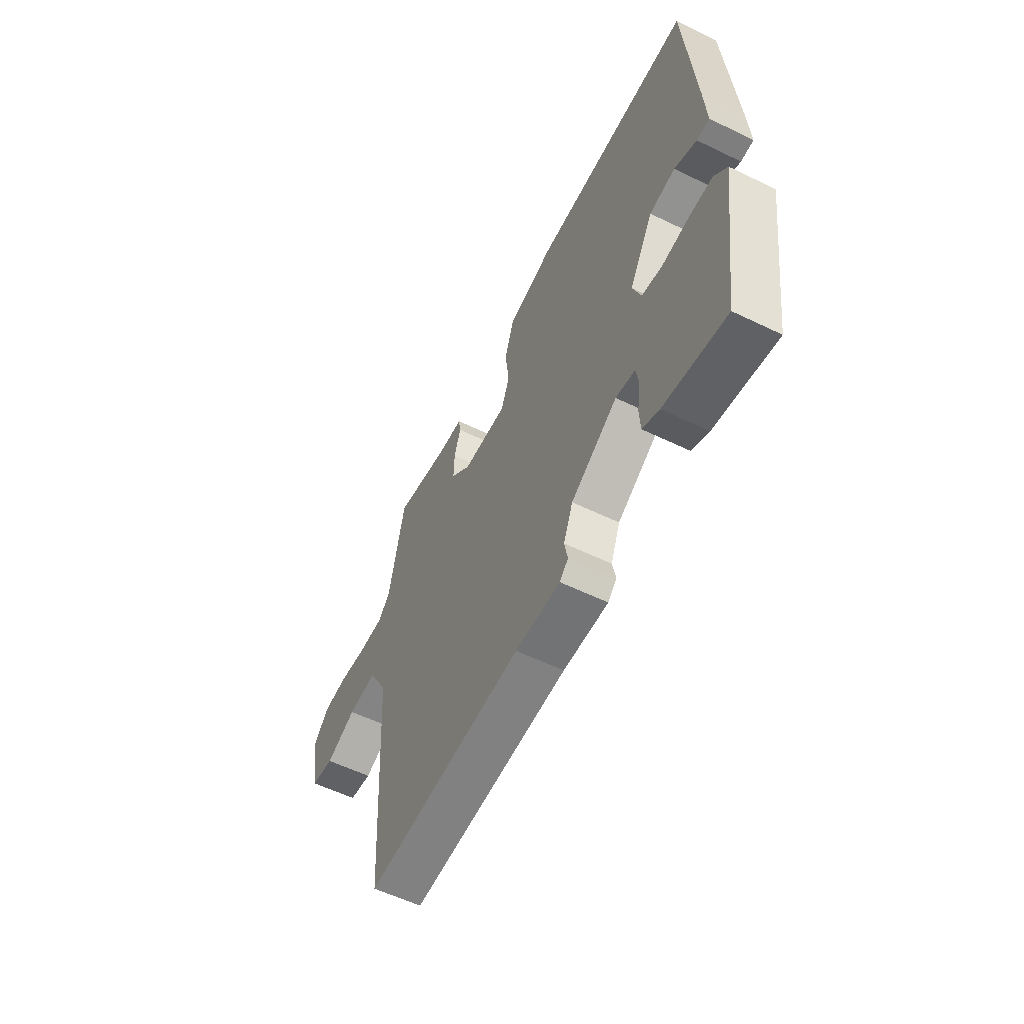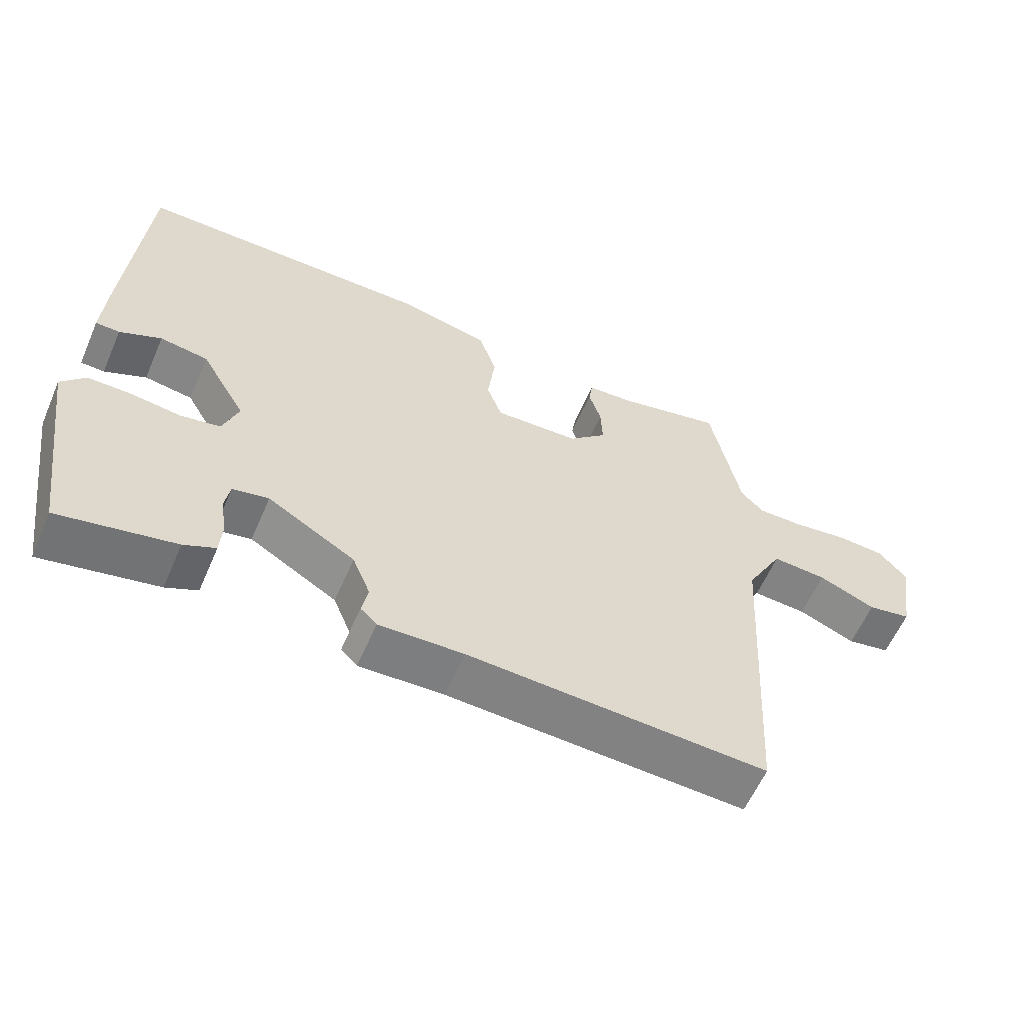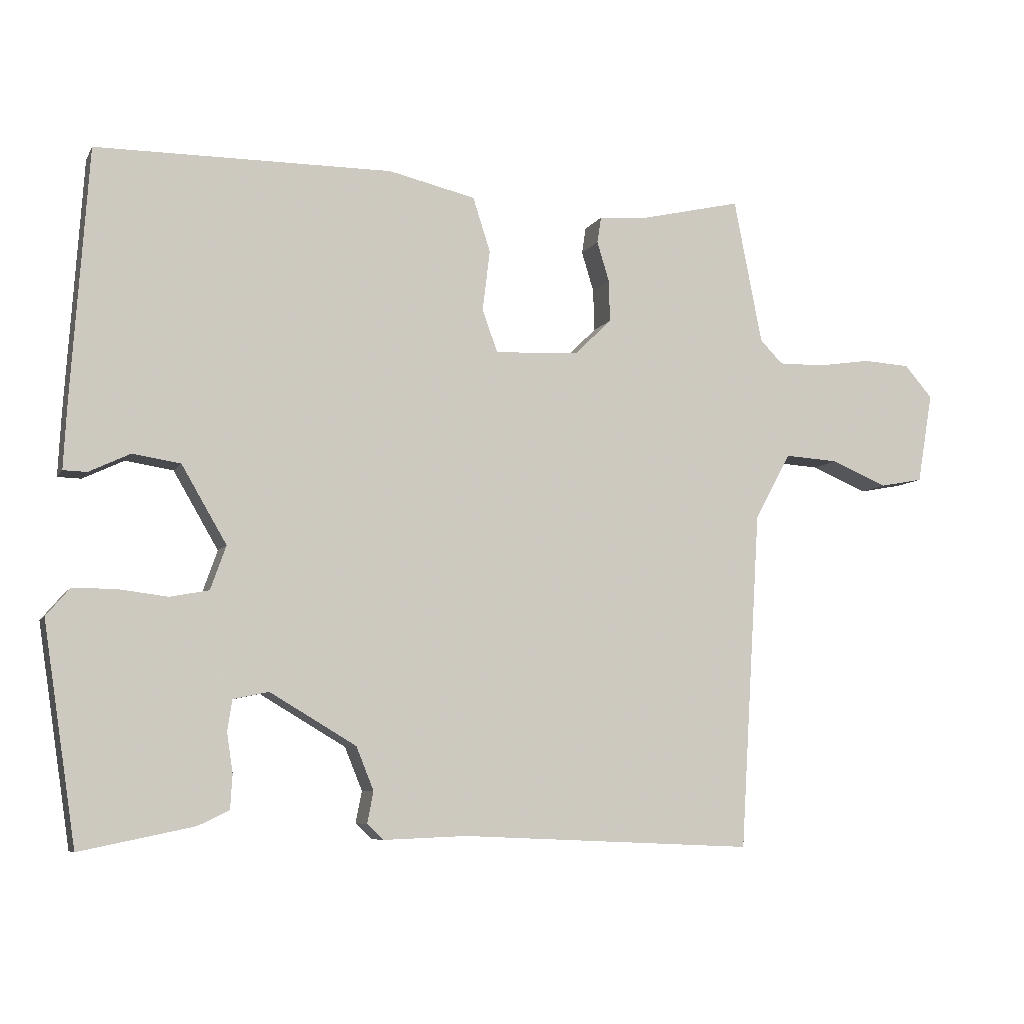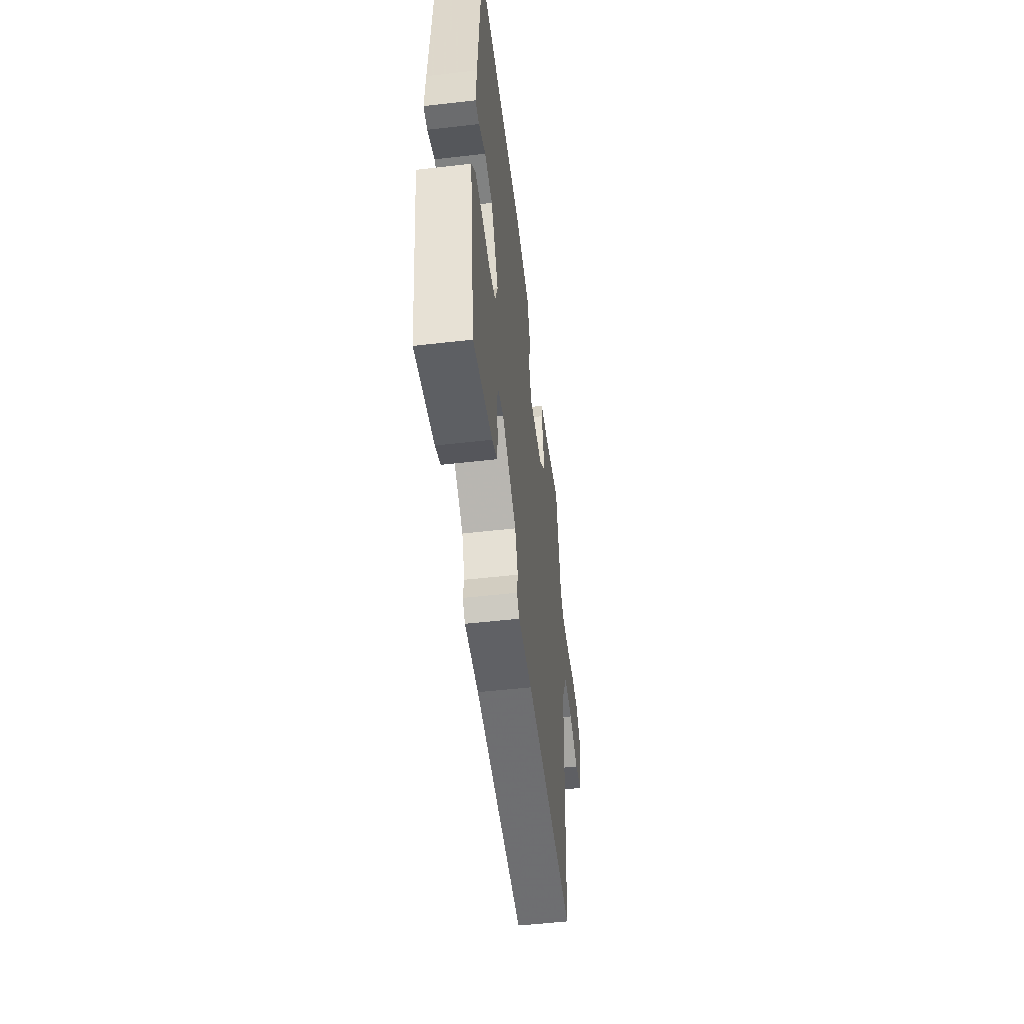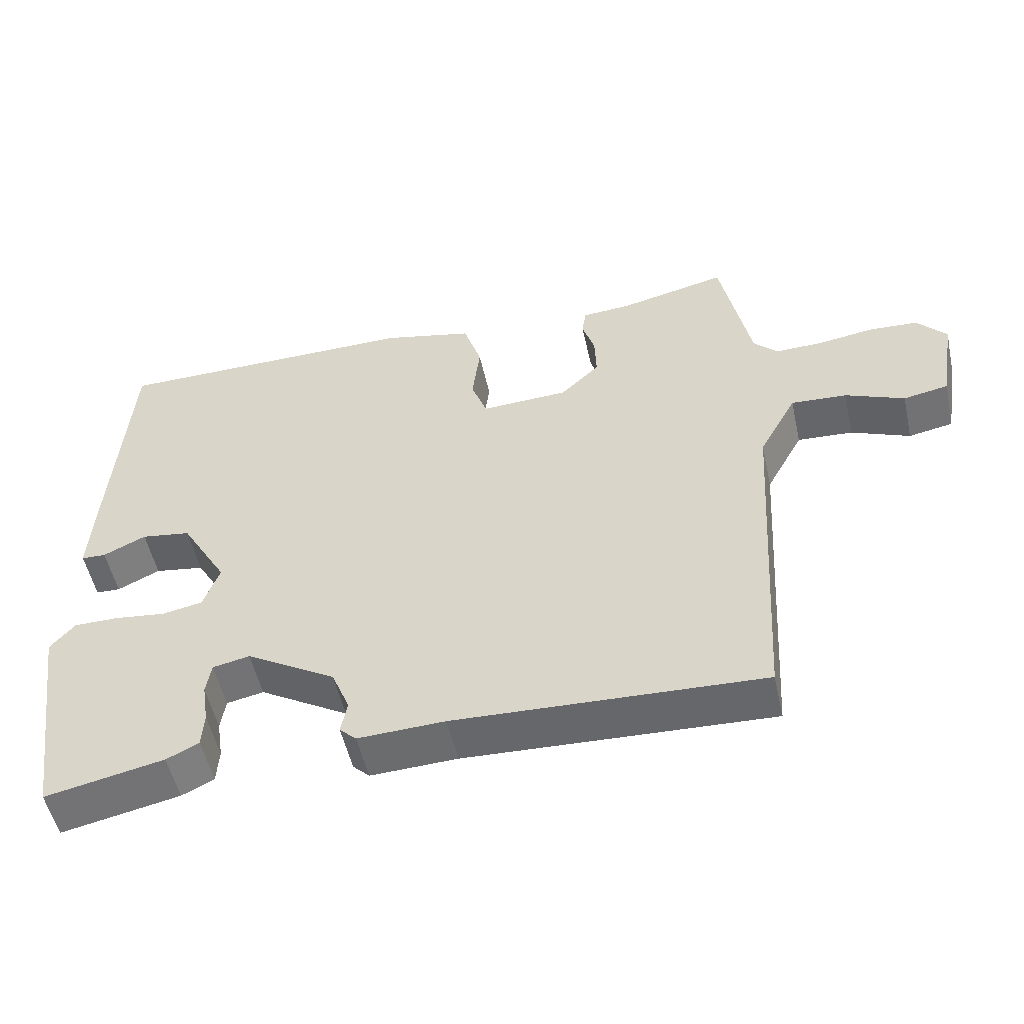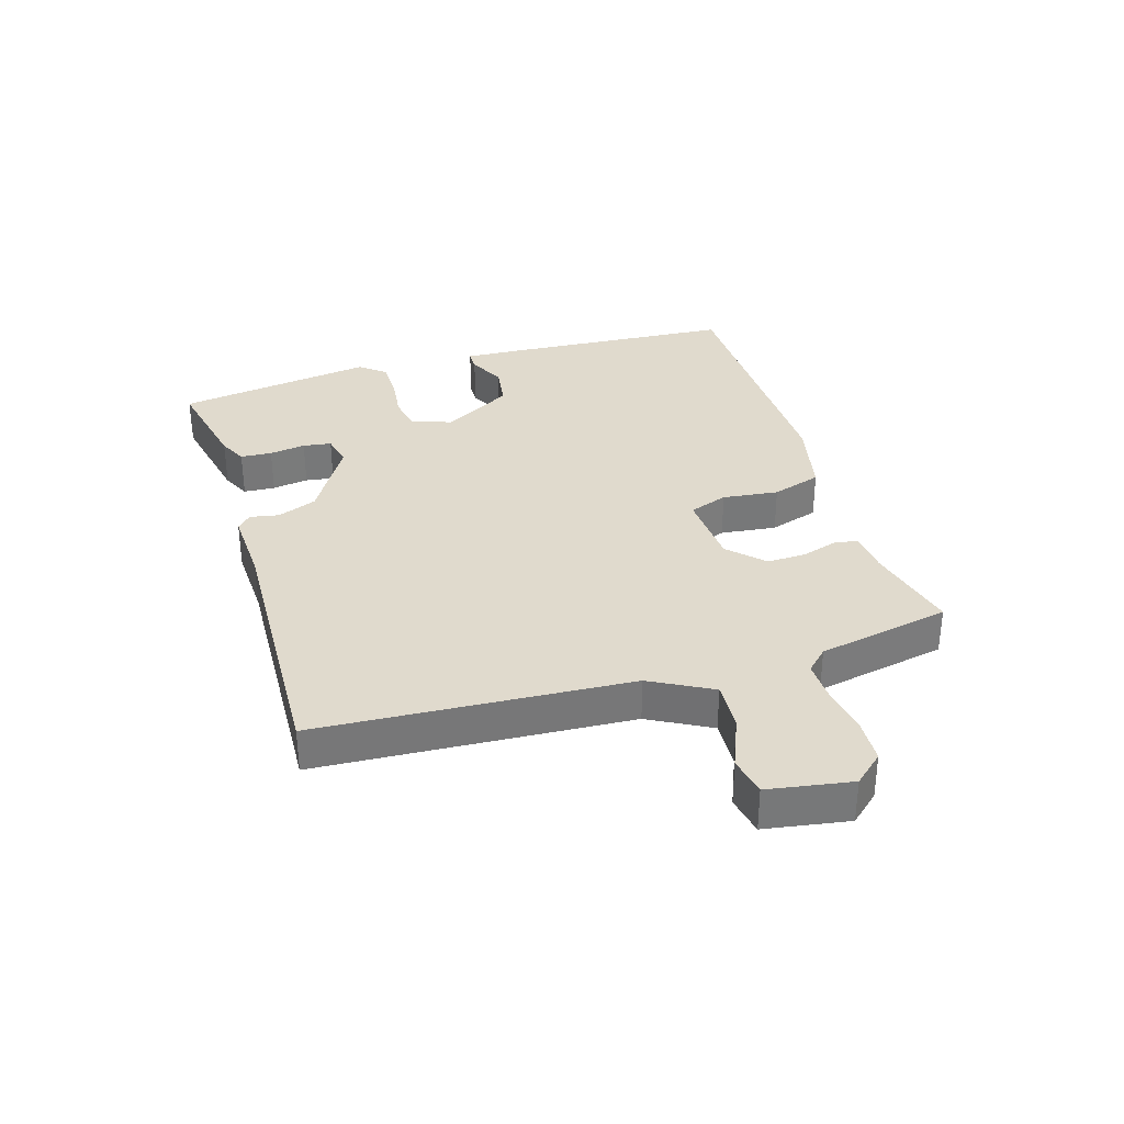
<metadata>
{"format":"obj","ext":"obj","renderer":"f3d","projection":"perspective","resolution":1024,"background":"white","views":[{"elev":-58.0,"azim":63.4,"up":"+Z"},{"elev":-60.0,"azim":156.5,"up":"+Z"},{"elev":-7.3,"azim":162.2,"up":"+Z"},{"elev":-52.0,"azim":97.1,"up":"+Z"},{"elev":-52.9,"azim":-167.5,"up":"+Z"},{"elev":33.1,"azim":-107.2,"up":"+Y"}]}
</metadata>
<code>
v 0.5 0.07 -0.5
v 0.331 0.07 -0.465
v 0.285 0.07 -0.443
v 0.282 0.07 -0.392
v 0.291 0.07 -0.333
v 0.284 0.07 -0.287
v 0.231 0.07 -0.276
v 0.103 0.07 -0.352
v 0.077 0.07 -0.416
v 0.086 0.07 -0.463
v 0.062 0.07 -0.486
v -0.062 0.07 -0.481
v -0.5 0.07 -0.5
v -0.531 0.07 0.004
v -0.585 0.07 0.103
v -0.665 0.07 0.098
v -0.749 0.07 0.063
v -0.813 0.07 0.075
v -0.836 0.07 0.21
v -0.794 0.07 0.258
v -0.723 0.07 0.262
v -0.644 0.07 0.25
v -0.576 0.07 0.249
v -0.542 0.07 0.284
v -0.5 0.07 0.5
v -0.346 0.07 0.464
v -0.276 0.07 0.459
v -0.27 0.07 0.42
v -0.288 0.07 0.361
v -0.29 0.07 0.298
v -0.234 0.07 0.244
v -0.109 0.07 0.238
v -0.086 0.07 0.301
v -0.097 0.07 0.392
v -0.071 0.07 0.473
v 0.059 0.07 0.503
v 0.5 0.07 0.5
v 0.525 0.07 0.127
v 0.53 0.07 0.03
v 0.495 0.07 0.029
v 0.434 0.07 0.058
v 0.363 0.07 0.047
v 0.296 0.07 -0.068
v 0.319 0.07 -0.133
v 0.377 0.07 -0.144
v 0.45 0.07 -0.135
v 0.514 0.07 -0.135
v 0.549 0.07 -0.176
v 0.5 0 -0.5
v 0.331 0 -0.465
v 0.285 0 -0.443
v 0.282 0 -0.392
v 0.291 0 -0.333
v 0.284 0 -0.287
v 0.231 0 -0.276
v 0.103 0 -0.352
v 0.077 0 -0.416
v 0.086 0 -0.463
v 0.062 0 -0.486
v -0.062 0 -0.481
v -0.5 0 -0.5
v -0.531 0 0.004
v -0.585 0 0.103
v -0.665 0 0.098
v -0.749 0 0.063
v -0.813 0 0.075
v -0.836 0 0.21
v -0.794 0 0.258
v -0.723 0 0.262
v -0.644 0 0.25
v -0.576 0 0.249
v -0.542 0 0.284
v -0.5 0 0.5
v -0.346 0 0.464
v -0.276 0 0.459
v -0.27 0 0.42
v -0.288 0 0.361
v -0.29 0 0.298
v -0.234 0 0.244
v -0.109 0 0.238
v -0.086 0 0.301
v -0.097 0 0.392
v -0.071 0 0.473
v 0.059 0 0.503
v 0.5 0 0.5
v 0.525 0 0.127
v 0.53 0 0.03
v 0.495 0 0.029
v 0.434 0 0.058
v 0.363 0 0.047
v 0.296 0 -0.068
v 0.319 0 -0.133
v 0.377 0 -0.144
v 0.45 0 -0.135
v 0.514 0 -0.135
v 0.549 0 -0.176
f 3 4 5
f 2 3 5
f 1 2 5
f 48 1 5
f 47 48 5
f 46 47 5
f 45 46 5
f 44 45 5 6
f 43 44 6 7
f 39 40 41
f 38 39 41
f 37 38 41
f 36 37 41
f 35 36 41
f 34 35 41
f 33 34 41 42
f 32 33 42 43
f 26 27 28 29
f 26 29 30
f 25 26 30
f 24 25 30
f 23 24 30 31
f 20 21 22
f 19 20 22
f 18 19 22
f 17 18 22
f 16 17 22
f 15 16 22 23
f 43 7 8
f 32 43 8
f 31 32 8
f 23 31 8
f 15 23 8
f 14 15 8
f 9 10 11 12
f 12 13 14
f 9 12 14
f 8 9 14
f 53 52 51
f 53 51 50
f 53 50 49
f 53 49 96
f 53 96 95
f 53 95 94
f 53 94 93
f 54 53 93 92
f 55 54 92 91
f 89 88 87
f 89 87 86
f 89 86 85
f 89 85 84
f 89 84 83
f 89 83 82
f 90 89 82 81
f 91 90 81 80
f 77 76 75 74
f 78 77 74
f 78 74 73
f 78 73 72
f 79 78 72 71
f 70 69 68
f 70 68 67
f 70 67 66
f 70 66 65
f 70 65 64
f 71 70 64 63
f 56 55 91
f 56 91 80
f 56 80 79
f 56 79 71
f 56 71 63
f 56 63 62
f 60 59 58 57
f 62 61 60
f 62 60 57
f 62 57 56
f 1 49 50 2
f 2 50 51 3
f 3 51 52 4
f 4 52 53 5
f 5 53 54 6
f 6 54 55 7
f 7 55 56 8
f 8 56 57 9
f 9 57 58 10
f 10 58 59 11
f 11 59 60 12
f 12 60 61 13
f 13 61 62 14
f 14 62 63 15
f 15 63 64 16
f 16 64 65 17
f 17 65 66 18
f 18 66 67 19
f 19 67 68 20
f 20 68 69 21
f 21 69 70 22
f 22 70 71 23
f 23 71 72 24
f 24 72 73 25
f 25 73 74 26
f 26 74 75 27
f 27 75 76 28
f 28 76 77 29
f 29 77 78 30
f 30 78 79 31
f 31 79 80 32
f 32 80 81 33
f 33 81 82 34
f 34 82 83 35
f 35 83 84 36
f 36 84 85 37
f 37 85 86 38
f 38 86 87 39
f 39 87 88 40
f 40 88 89 41
f 41 89 90 42
f 42 90 91 43
f 43 91 92 44
f 44 92 93 45
f 45 93 94 46
f 46 94 95 47
f 47 95 96 48
f 48 96 49 1

</code>
